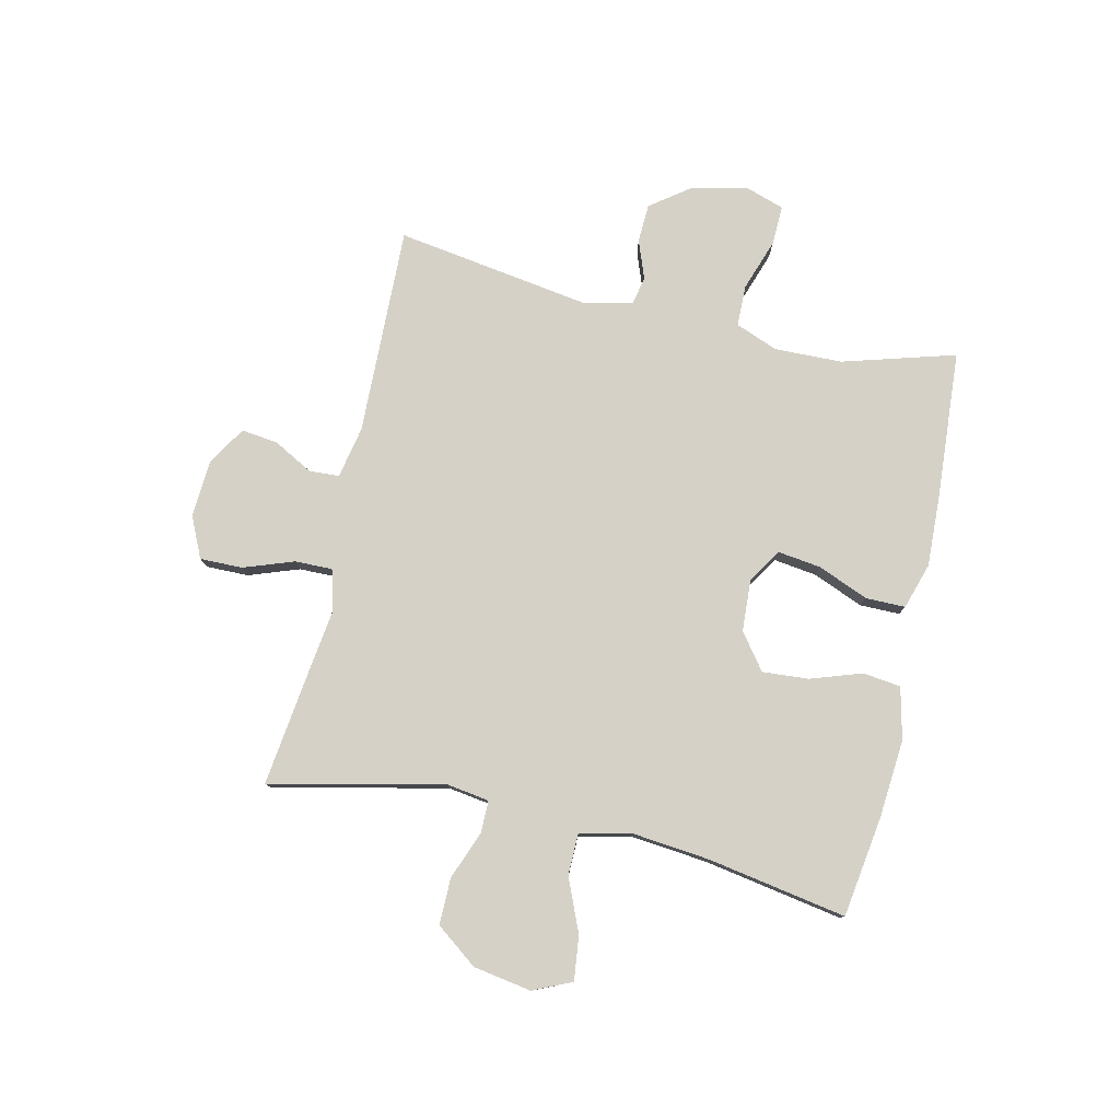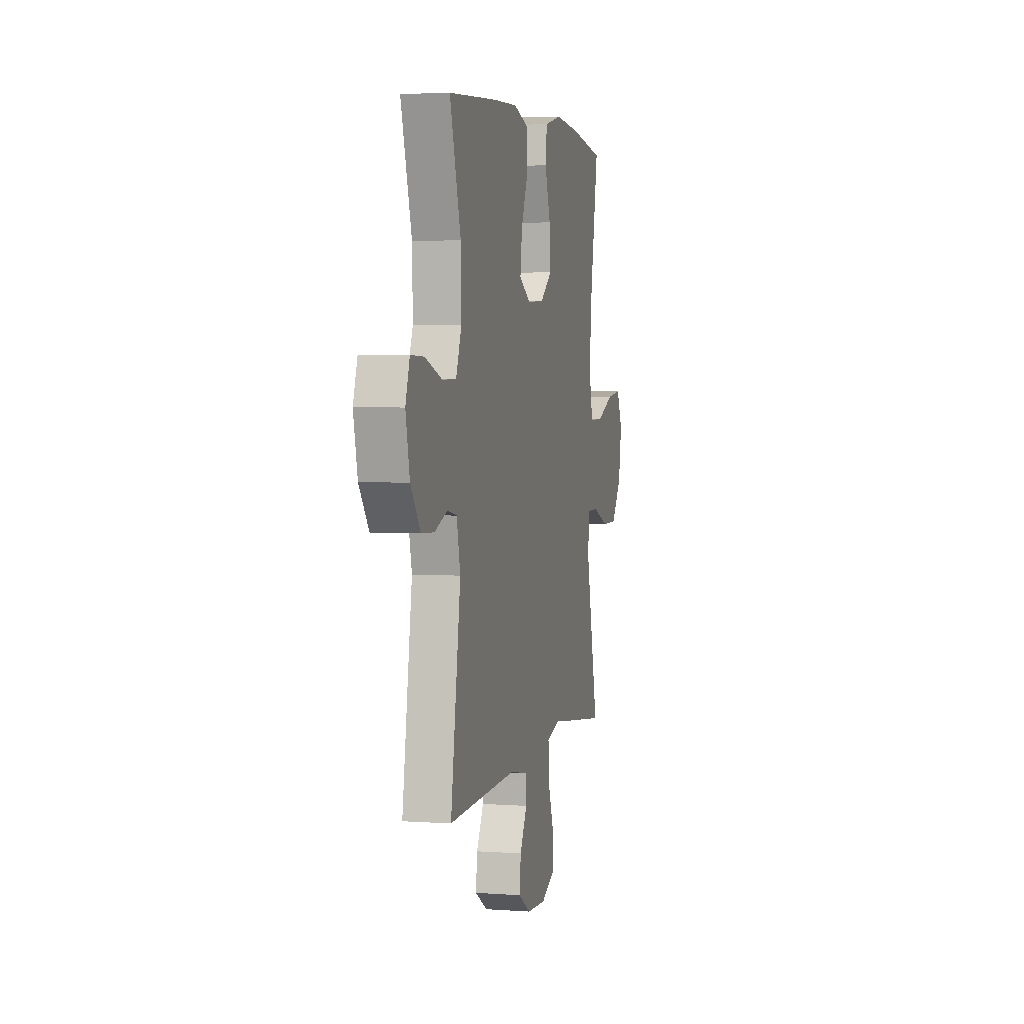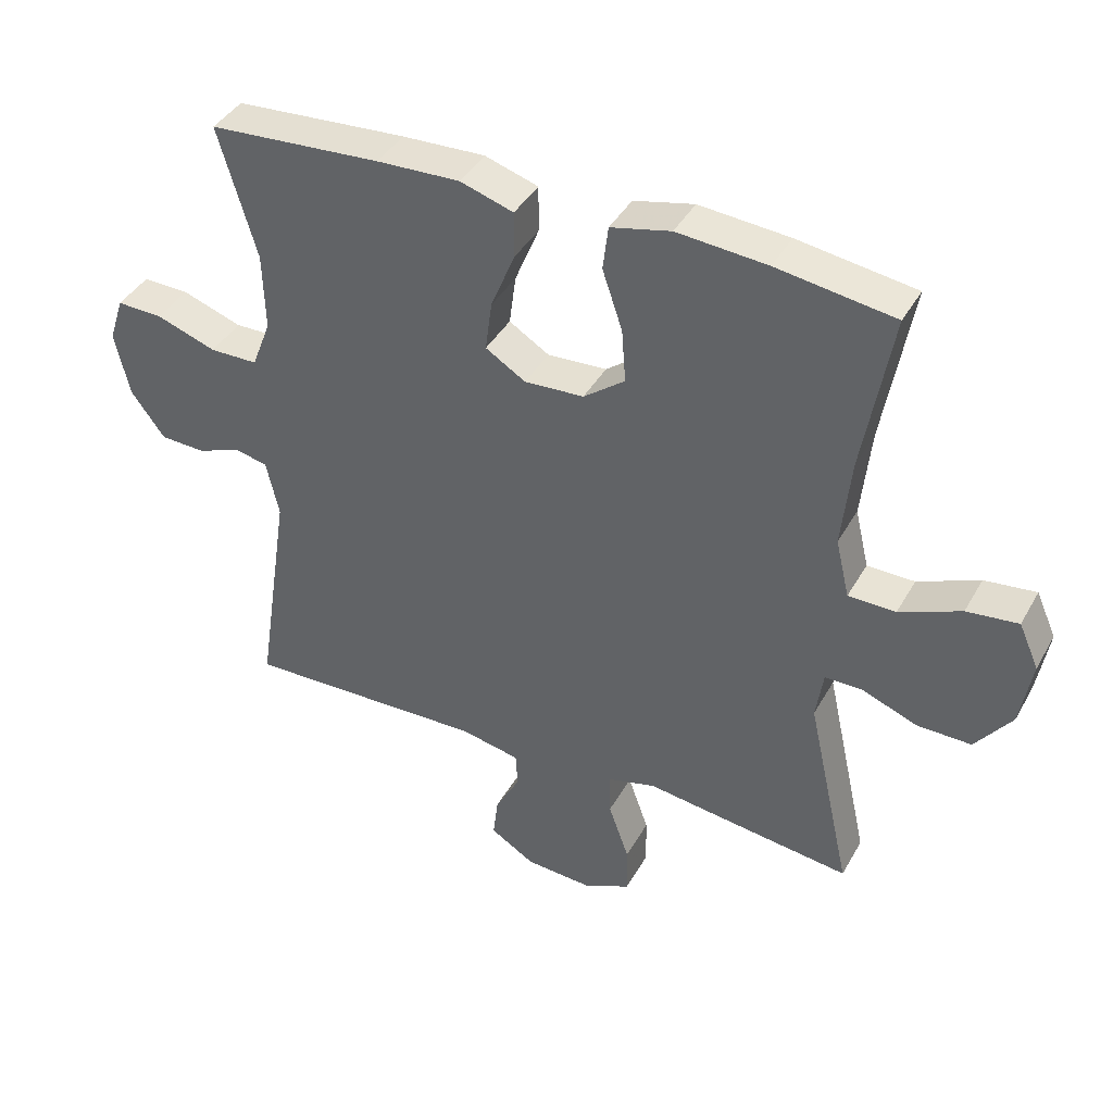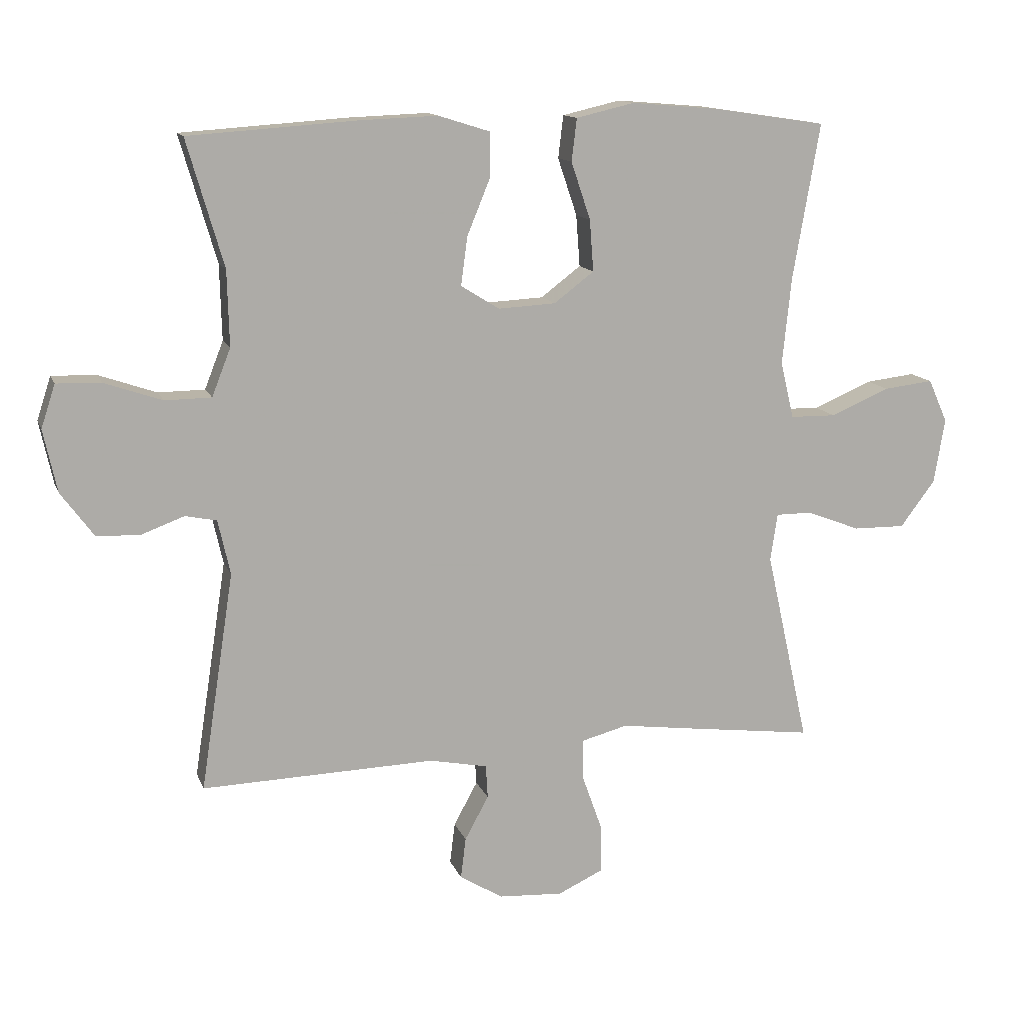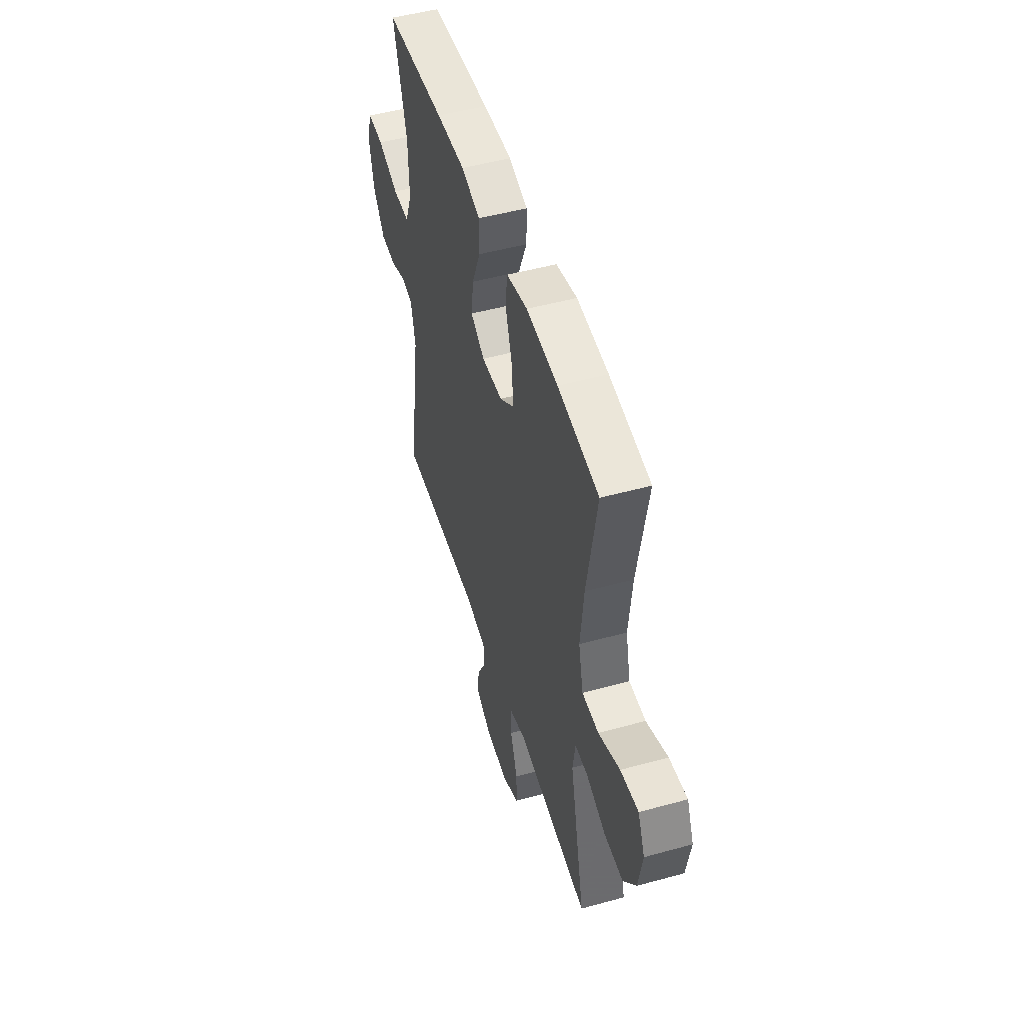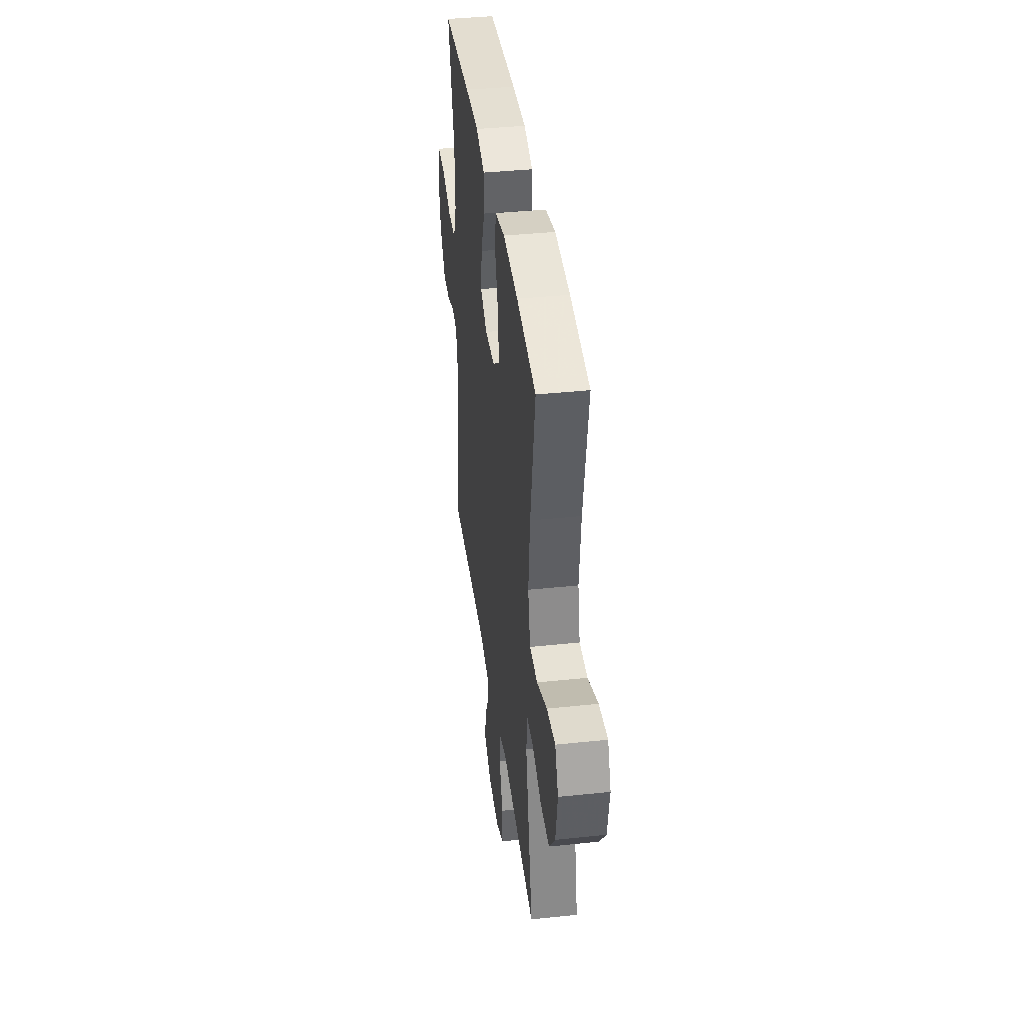
<metadata>
{"format":"obj","ext":"obj","renderer":"f3d","projection":"perspective","resolution":1024,"background":"white","views":[{"elev":78.7,"azim":-77.2,"up":"+Y"},{"elev":3.6,"azim":103.5,"up":"+Z"},{"elev":40.6,"azim":-153.0,"up":"+Z"},{"elev":13.0,"azim":164.1,"up":"+Z"},{"elev":49.9,"azim":-106.9,"up":"+Z"},{"elev":39.6,"azim":-97.5,"up":"+Z"}]}
</metadata>
<code>
v 0.5 0.07 0.5
v 0.443 0.07 0.304
v 0.44 0.07 0.187
v 0.469 0.07 0.113
v 0.541 0.07 0.112
v 0.631 0.07 0.143
v 0.7 0.07 0.145
v 0.722 0.07 0.078
v 0.701 0.07 -0.019
v 0.65 0.07 -0.088
v 0.583 0.07 -0.091
v 0.516 0.07 -0.066
v 0.467 0.07 -0.076
v 0.448 0.07 -0.161
v 0.5 0.07 -0.5
v 0.137 0.07 -0.489
v 0.047 0.07 -0.507
v 0.044 0.07 -0.559
v 0.081 0.07 -0.627
v 0.089 0.07 -0.691
v 0.022 0.07 -0.732
v -0.078 0.07 -0.738
v -0.149 0.07 -0.705
v -0.148 0.07 -0.631
v -0.117 0.07 -0.544
v -0.116 0.07 -0.479
v -0.188 0.07 -0.46
v -0.302 0.07 -0.475
v -0.5 0.07 -0.5
v -0.433 0.07 -0.199
v -0.444 0.07 -0.125
v -0.5 0.07 -0.125
v -0.583 0.07 -0.157
v -0.664 0.07 -0.158
v -0.718 0.07 -0.086
v -0.735 0.07 0.015
v -0.705 0.07 0.082
v -0.628 0.07 0.073
v -0.536 0.07 0.034
v -0.465 0.07 0.035
v -0.444 0.07 0.123
v -0.458 0.07 0.259
v -0.5 0.07 0.5
v -0.324 0.07 0.526
v -0.189 0.07 0.537
v -0.099 0.07 0.516
v -0.091 0.07 0.45
v -0.121 0.07 0.361
v -0.127 0.07 0.281
v -0.065 0.07 0.234
v 0.024 0.07 0.229
v 0.084 0.07 0.266
v 0.074 0.07 0.341
v 0.038 0.07 0.429
v 0.038 0.07 0.498
v 0.118 0.07 0.523
v 0.242 0.07 0.518
v 0.5 0 0.5
v 0.443 0 0.304
v 0.44 0 0.187
v 0.469 0 0.113
v 0.541 0 0.112
v 0.631 0 0.143
v 0.7 0 0.145
v 0.722 0 0.078
v 0.701 0 -0.019
v 0.65 0 -0.088
v 0.583 0 -0.091
v 0.516 0 -0.066
v 0.467 0 -0.076
v 0.448 0 -0.161
v 0.5 0 -0.5
v 0.137 0 -0.489
v 0.047 0 -0.507
v 0.044 0 -0.559
v 0.081 0 -0.627
v 0.089 0 -0.691
v 0.022 0 -0.732
v -0.078 0 -0.738
v -0.149 0 -0.705
v -0.148 0 -0.631
v -0.117 0 -0.544
v -0.116 0 -0.479
v -0.188 0 -0.46
v -0.302 0 -0.475
v -0.5 0 -0.5
v -0.433 0 -0.199
v -0.444 0 -0.125
v -0.5 0 -0.125
v -0.583 0 -0.157
v -0.664 0 -0.158
v -0.718 0 -0.086
v -0.735 0 0.015
v -0.705 0 0.082
v -0.628 0 0.073
v -0.536 0 0.034
v -0.465 0 0.035
v -0.444 0 0.123
v -0.458 0 0.259
v -0.5 0 0.5
v -0.324 0 0.526
v -0.189 0 0.537
v -0.099 0 0.516
v -0.091 0 0.45
v -0.121 0 0.361
v -0.127 0 0.281
v -0.065 0 0.234
v 0.024 0 0.229
v 0.084 0 0.266
v 0.074 0 0.341
v 0.038 0 0.429
v 0.038 0 0.498
v 0.118 0 0.523
v 0.242 0 0.518
f 57 1 2
f 56 57 2
f 55 56 2
f 54 55 2
f 53 54 2
f 52 53 2 3
f 51 52 3 4
f 50 51 4
f 46 47 48
f 45 46 48
f 44 45 48
f 43 44 48
f 42 43 48
f 41 42 48 49
f 40 41 49 50
f 37 38 39
f 36 37 39
f 35 36 39
f 34 35 39
f 33 34 39
f 32 33 39
f 31 32 39 40
f 40 50 4
f 31 40 4
f 30 31 4
f 30 4 5
f 29 30 5
f 28 29 5
f 27 28 5
f 23 24 25
f 22 23 25
f 21 22 25
f 20 21 25
f 19 20 25
f 18 19 25
f 17 18 25 26
f 27 5 6
f 26 27 6
f 17 26 6
f 16 17 6
f 10 11 12
f 9 10 12
f 8 9 12
f 7 8 12
f 6 7 12
f 6 12 13
f 16 6 13
f 14 15 16
f 13 14 16
f 59 58 114
f 59 114 113
f 59 113 112
f 59 112 111
f 59 111 110
f 60 59 110 109
f 61 60 109 108
f 61 108 107
f 105 104 103
f 105 103 102
f 105 102 101
f 105 101 100
f 105 100 99
f 106 105 99 98
f 107 106 98 97
f 96 95 94
f 96 94 93
f 96 93 92
f 96 92 91
f 96 91 90
f 96 90 89
f 97 96 89 88
f 61 107 97
f 61 97 88
f 61 88 87
f 62 61 87
f 62 87 86
f 62 86 85
f 62 85 84
f 82 81 80
f 82 80 79
f 82 79 78
f 82 78 77
f 82 77 76
f 82 76 75
f 83 82 75 74
f 63 62 84
f 63 84 83
f 63 83 74
f 63 74 73
f 69 68 67
f 69 67 66
f 69 66 65
f 69 65 64
f 69 64 63
f 70 69 63
f 70 63 73
f 73 72 71
f 73 71 70
f 1 58 59 2
f 2 59 60 3
f 3 60 61 4
f 4 61 62 5
f 5 62 63 6
f 6 63 64 7
f 7 64 65 8
f 8 65 66 9
f 9 66 67 10
f 10 67 68 11
f 11 68 69 12
f 12 69 70 13
f 13 70 71 14
f 14 71 72 15
f 15 72 73 16
f 16 73 74 17
f 17 74 75 18
f 18 75 76 19
f 19 76 77 20
f 20 77 78 21
f 21 78 79 22
f 22 79 80 23
f 23 80 81 24
f 24 81 82 25
f 25 82 83 26
f 26 83 84 27
f 27 84 85 28
f 28 85 86 29
f 29 86 87 30
f 30 87 88 31
f 31 88 89 32
f 32 89 90 33
f 33 90 91 34
f 34 91 92 35
f 35 92 93 36
f 36 93 94 37
f 37 94 95 38
f 38 95 96 39
f 39 96 97 40
f 40 97 98 41
f 41 98 99 42
f 42 99 100 43
f 43 100 101 44
f 44 101 102 45
f 45 102 103 46
f 46 103 104 47
f 47 104 105 48
f 48 105 106 49
f 49 106 107 50
f 50 107 108 51
f 51 108 109 52
f 52 109 110 53
f 53 110 111 54
f 54 111 112 55
f 55 112 113 56
f 56 113 114 57
f 57 114 58 1

</code>
